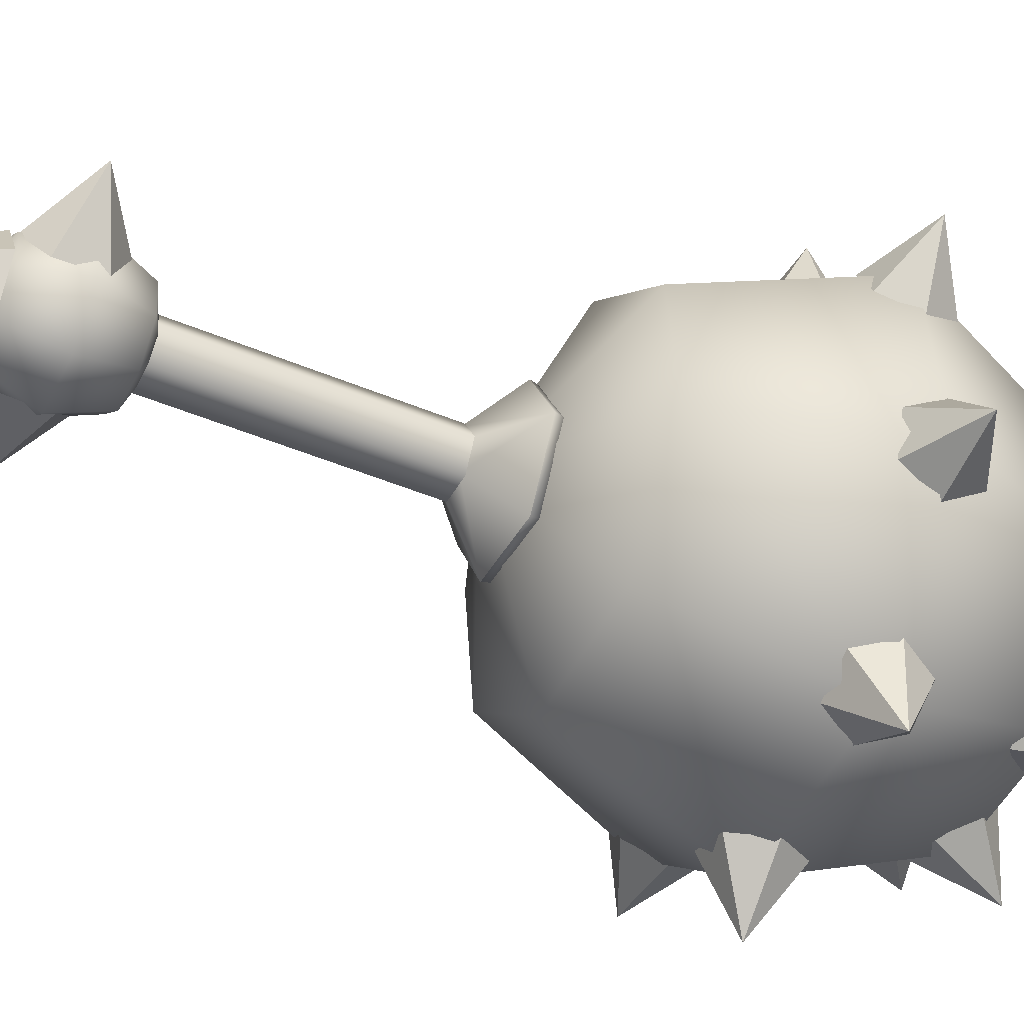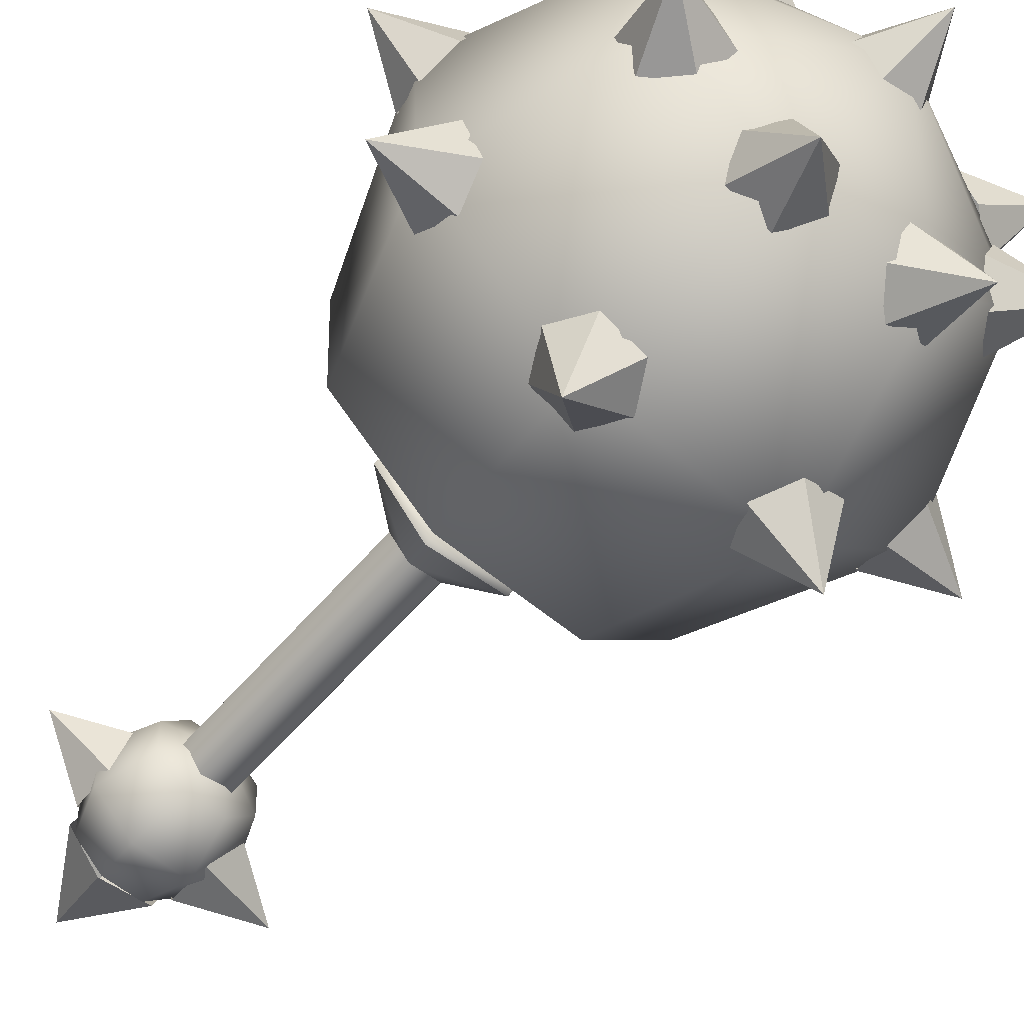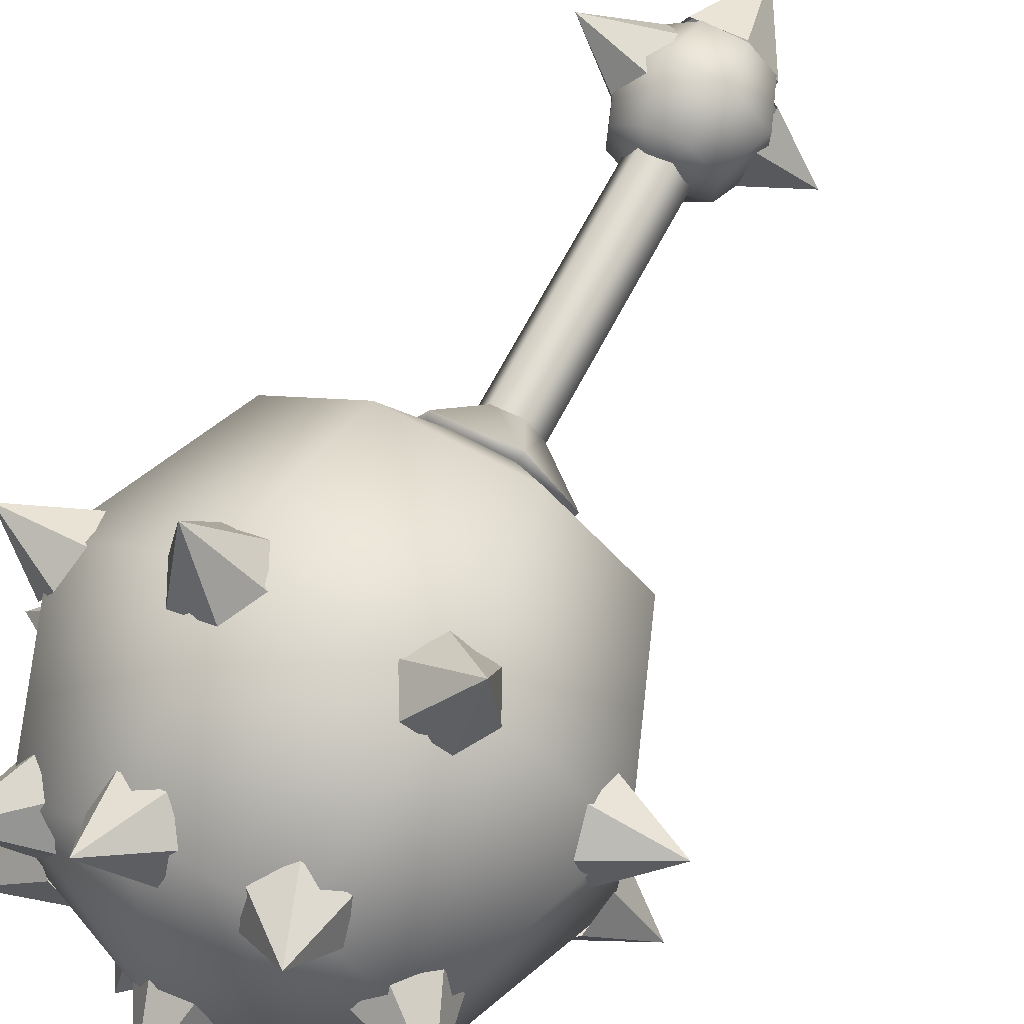
<metadata>
{"format":"obj","ext":"obj","renderer":"f3d","projection":"perspective","resolution":1024,"background":"white","views":[{"elev":-50.5,"azim":-107.2,"up":"+Z"},{"elev":-56.6,"azim":-31.4,"up":"+Z"},{"elev":71.3,"azim":37.3,"up":"+Z"}]}
</metadata>
<code>
v 0.1918 -1.133 0.06771
v 0.06334 -1.018 0.3272
v 0.2805 -0.9816 0.325
v -0.09026 -1.053 0.1733
v -0.02959 -0.736 0.4207
v 0.2776 -0.6842 0.4176
v -0.2468 -0.7857 0.203
v -0.03256 -0.4517 0.2934
v 0.1846 -0.415 0.2912
v -0.1862 -0.4869 0.1394
v 0.05617 -0.3319 0.01983
v 0.4341 -0.965 0.168
v 0.4341 -0.9781 -0.0519
v 0.4948 -0.6607 0.1955
v 0.4948 -0.6793 -0.1155
v 0.3382 -0.3984 0.1341
v 0.3382 -0.4116 -0.08576
v -0.09027 -1.067 -0.04658
v 0.06331 -1.05 -0.2036
v -0.2468 -0.8043 -0.108
v -0.02963 -0.7808 -0.33
v -0.1862 -0.5 -0.08044
v -0.03259 -0.4834 -0.2375
v 0.2805 -1.013 -0.2058
v 0.2775 -0.729 -0.3332
v 0.1846 -0.4468 -0.2397
v 0.1354 -0.992 0.3261
v 0.05391 -1.081 0.3785
v 0.08358 -0.9573 0.3481
v 0.05391 -1.081 0.3785
v 0.0191 -0.9688 0.3226
v 0.08358 -0.9573 0.3481
v 0.05391 -1.081 0.3785
v 0.009543 -1.016 0.2745
v 0.0191 -0.9688 0.3226
v 0.1354 -0.992 0.3261
v 0.1274 -1.038 0.2793
v 0.05391 -1.081 0.3785
v 0.05391 -1.081 0.3785
v 0.1274 -1.038 0.2793
v 0.06385 -1.051 0.2523
v 0.05391 -1.081 0.3785
v 0.06385 -1.051 0.2523
v 0.009543 -1.016 0.2745
v 0.04643 -0.728 0.4185
v -0.05983 -0.7395 0.4949
v 0.007364 -0.6773 0.4018
v -0.05983 -0.7395 0.4949
v -0.05682 -0.6885 0.3755
v 0.007364 -0.6773 0.4018
v -0.05983 -0.7395 0.4949
v -0.07938 -0.7524 0.3669
v -0.05682 -0.6885 0.3755
v 0.04643 -0.728 0.4185
v 0.02574 -0.7903 0.4104
v -0.05983 -0.7395 0.4949
v -0.05983 -0.7395 0.4949
v 0.02574 -0.7903 0.4104
v -0.03804 -0.804 0.3842
v -0.05983 -0.7395 0.4949
v -0.03804 -0.804 0.3842
v -0.07938 -0.7524 0.3669
v -0.04027 -1.028 0.2255
v -0.1269 -1.122 0.1967
v -0.09571 -0.996 0.2084
v -0.1269 -1.122 0.1967
v -0.1231 -1.004 0.1441
v -0.09571 -0.996 0.2084
v -0.1269 -1.122 0.1967
v -0.09233 -1.044 0.09854
v -0.1231 -1.004 0.1441
v -0.04027 -1.028 0.2255
v -0.009477 -1.067 0.1821
v -0.1269 -1.122 0.1967
v -0.1269 -1.122 0.1967
v -0.009477 -1.067 0.1821
v -0.03501 -1.076 0.1173
v -0.1269 -1.122 0.1967
v -0.03501 -1.076 0.1173
v -0.09233 -1.044 0.09854
v -0.1916 -0.7781 0.2554
v -0.3195 -0.799 0.2341
v -0.2125 -0.7253 0.2214
v -0.3195 -0.799 0.2341
v -0.2392 -0.7324 0.1567
v -0.2125 -0.7253 0.2214
v -0.3195 -0.799 0.2341
v -0.2436 -0.7944 0.1284
v -0.2392 -0.7324 0.1567
v -0.1916 -0.7781 0.2554
v -0.1952 -0.8386 0.2289
v -0.3195 -0.799 0.2341
v -0.3195 -0.799 0.2341
v -0.1952 -0.8386 0.2289
v -0.2215 -0.8481 0.1644
v -0.3195 -0.799 0.2341
v -0.2215 -0.8481 0.1644
v -0.2436 -0.7944 0.1284
v -0.2443 -0.8041 -0.03153
v -0.3192 -0.8212 -0.1381
v -0.2405 -0.7472 -0.06491
v -0.3192 -0.8212 -0.1381
v -0.2141 -0.7453 -0.13
v -0.2405 -0.7472 -0.06491
v -0.3192 -0.8212 -0.1381
v -0.1921 -0.8029 -0.1594
v -0.2141 -0.7453 -0.13
v -0.2443 -0.8041 -0.03153
v -0.2231 -0.8605 -0.05889
v -0.3192 -0.8212 -0.1381
v -0.3192 -0.8212 -0.1381
v -0.2231 -0.8605 -0.05889
v -0.1964 -0.8611 -0.1239
v -0.3192 -0.8212 -0.1381
v -0.1964 -0.8611 -0.1239
v -0.1921 -0.8029 -0.1594
v -0.09297 -1.048 0.02788
v -0.1265 -1.138 -0.06257
v -0.1236 -1.014 -0.01977
v -0.1265 -1.138 -0.06257
v -0.09803 -1.013 -0.0852
v -0.1236 -1.014 -0.01977
v -0.1265 -1.138 -0.06257
v -0.04078 -1.047 -0.1
v -0.09803 -1.013 -0.0852
v -0.09297 -1.048 0.02788
v -0.03739 -1.082 0.01474
v -0.1265 -1.138 -0.06257
v -0.1265 -1.138 -0.06257
v -0.03739 -1.082 0.01474
v -0.009895 -1.082 -0.04993
v -0.1265 -1.138 -0.06257
v -0.009895 -1.082 -0.04993
v -0.04078 -1.047 -0.1
v 0.3795 -0.957 0.2212
v 0.4211 -0.9088 0.2031
v 0.4918 -1.018 0.1904
v 0.4918 -1.018 0.1904
v 0.4211 -0.9088 0.2031
v 0.4482 -0.9072 0.1383
v 0.4918 -1.018 0.1904
v 0.4482 -0.9072 0.1383
v 0.4315 -0.9557 0.09323
v 0.3795 -0.957 0.2212
v 0.4918 -1.018 0.1904
v 0.3625 -1.004 0.1784
v 0.4918 -1.018 0.1904
v 0.3883 -1.005 0.113
v 0.3625 -1.004 0.1784
v 0.4918 -1.018 0.1904
v 0.4315 -0.9557 0.09323
v 0.3883 -1.005 0.113
v 0.4411 -0.6713 0.249
v 0.443 -0.6148 0.2147
v 0.5684 -0.6493 0.2251
v 0.5684 -0.6493 0.2251
v 0.443 -0.6148 0.2147
v 0.4692 -0.613 0.1496
v 0.5684 -0.6493 0.2251
v 0.4692 -0.613 0.1496
v 0.4932 -0.6702 0.121
v 0.4411 -0.6713 0.249
v 0.5684 -0.6493 0.2251
v 0.4639 -0.7274 0.2222
v 0.5684 -0.6493 0.2251
v 0.4906 -0.7281 0.1572
v 0.4639 -0.7274 0.2222
v 0.5684 -0.6493 0.2251
v 0.4932 -0.6702 0.121
v 0.4906 -0.7281 0.1572
v 0.4322 -0.9599 0.02255
v 0.449 -0.9178 -0.02557
v 0.4913 -1.033 -0.06883
v 0.4913 -1.033 -0.06883
v 0.449 -0.9178 -0.02557
v 0.4231 -0.9251 -0.09048
v 0.4913 -1.033 -0.06883
v 0.4231 -0.9251 -0.09048
v 0.38 -0.9762 -0.1043
v 0.4322 -0.9599 0.02255
v 0.4913 -1.033 -0.06883
v 0.3904 -1.01 0.01041
v 0.4913 -1.033 -0.06883
v 0.3632 -1.019 -0.05371
v 0.3904 -1.01 0.01041
v 0.4913 -1.033 -0.06883
v 0.38 -0.9762 -0.1043
v 0.3632 -1.019 -0.05371
v 0.4938 -0.6796 -0.03901
v 0.4709 -0.6272 -0.07212
v 0.568 -0.6716 -0.1471
v 0.568 -0.6716 -0.1471
v 0.4709 -0.6272 -0.07212
v 0.444 -0.6343 -0.1367
v 0.568 -0.6716 -0.1471
v 0.444 -0.6343 -0.1367
v 0.4416 -0.6961 -0.1658
v 0.4938 -0.6796 -0.03901
v 0.568 -0.6716 -0.1471
v 0.4918 -0.7399 -0.06614
v 0.568 -0.6716 -0.1471
v 0.4654 -0.7495 -0.1306
v 0.4918 -0.7399 -0.06614
v 0.568 -0.6716 -0.1471
v 0.4416 -0.6961 -0.1658
v 0.4654 -0.7495 -0.1306
v 0.3303 -0.7216 -0.2783
v 0.2904 -0.6709 -0.2929
v 0.3078 -0.7312 -0.4074
v 0.3078 -0.7312 -0.4074
v 0.2904 -0.6709 -0.2929
v 0.2262 -0.6821 -0.3191
v 0.3078 -0.7312 -0.4074
v 0.2262 -0.6821 -0.3191
v 0.2044 -0.746 -0.3297
v 0.3303 -0.7216 -0.2783
v 0.3078 -0.7312 -0.4074
v 0.3103 -0.7839 -0.288
v 0.3078 -0.7312 -0.4074
v 0.2465 -0.7975 -0.3141
v 0.3103 -0.7839 -0.288
v 0.3078 -0.7312 -0.4074
v 0.2044 -0.746 -0.3297
v 0.2465 -0.7975 -0.3141
v 0.3311 -0.9876 -0.1542
v 0.3092 -0.9522 -0.2057
v 0.31 -1.075 -0.25
v 0.31 -1.075 -0.25
v 0.3092 -0.9522 -0.2057
v 0.2453 -0.9637 -0.2327
v 0.31 -1.075 -0.25
v 0.2453 -0.9637 -0.2327
v 0.2051 -1.012 -0.2057
v 0.3311 -0.9876 -0.1542
v 0.31 -1.075 -0.25
v 0.293 -1.034 -0.1271
v 0.31 -1.075 -0.25
v 0.2288 -1.048 -0.1524
v 0.293 -1.034 -0.1271
v 0.31 -1.075 -0.25
v 0.2051 -1.012 -0.2057
v 0.2288 -1.048 -0.1524
v 0.3303 -0.6833 0.3623
v 0.3078 -0.6775 0.4916
v 0.2904 -0.6313 0.3707
v 0.3078 -0.6775 0.4916
v 0.2262 -0.6392 0.398
v 0.2904 -0.6313 0.3707
v 0.3078 -0.6775 0.4916
v 0.2044 -0.7014 0.4162
v 0.2262 -0.6392 0.398
v 0.3303 -0.6833 0.3623
v 0.3103 -0.744 0.3793
v 0.3078 -0.6775 0.4916
v 0.3078 -0.6775 0.4916
v 0.3103 -0.744 0.3793
v 0.2465 -0.7545 0.4068
v 0.3078 -0.6775 0.4916
v 0.2465 -0.7545 0.4068
v 0.2044 -0.7014 0.4162
v 0.2119 -1.09 0.1298
v 0.2038 -1.207 0.07177
v 0.1472 -1.101 0.1221
v 0.2038 -1.207 0.07177
v 0.1195 -1.109 0.05809
v 0.1472 -1.101 0.1221
v 0.2038 -1.207 0.07177
v 0.1597 -1.106 0.002959
v 0.1195 -1.109 0.05809
v 0.2119 -1.09 0.1298
v 0.2518 -1.086 0.07722
v 0.2038 -1.207 0.07177
v 0.2038 -1.207 0.07177
v 0.2518 -1.086 0.07722
v 0.2264 -1.094 0.01219
v 0.2038 -1.207 0.07177
v 0.2264 -1.094 0.01219
v 0.1597 -1.106 0.002959
v -0.08082 -0.791 -0.2742
v -0.05893 -0.7931 -0.4037
v -0.06004 -0.73 -0.2894
v -0.05893 -0.7931 -0.4037
v 0.003794 -0.7196 -0.3168
v -0.06004 -0.73 -0.2894
v -0.05893 -0.7931 -0.4037
v 0.04508 -0.7729 -0.3281
v 0.003794 -0.7196 -0.3168
v -0.08082 -0.791 -0.2742
v -0.04166 -0.8432 -0.2844
v -0.05893 -0.7931 -0.4037
v -0.05893 -0.7931 -0.4037
v -0.04166 -0.8432 -0.2844
v 0.02258 -0.8353 -0.3118
v -0.05893 -0.7931 -0.4037
v 0.02258 -0.8353 -0.3118
v 0.04508 -0.7729 -0.3281
v 0.008145 -1.042 -0.151
v 0.05483 -1.118 -0.2475
v 0.01618 -1.002 -0.2027
v 0.05483 -1.118 -0.2475
v 0.07972 -0.9916 -0.231
v 0.01618 -1.002 -0.2027
v 0.05483 -1.118 -0.2475
v 0.134 -1.024 -0.2049
v 0.07972 -0.9916 -0.231
v 0.008145 -1.042 -0.151
v 0.05999 -1.074 -0.1248
v 0.05483 -1.118 -0.2475
v 0.05483 -1.118 -0.2475
v 0.05999 -1.074 -0.1248
v 0.1245 -1.065 -0.1514
v 0.05483 -1.118 -0.2475
v 0.1245 -1.065 -0.1514
v 0.134 -1.024 -0.2049
v 0.3311 -0.9622 0.2707
v 0.31 -1.038 0.3763
v 0.3092 -0.9209 0.3176
v 0.31 -1.038 0.3763
v 0.2454 -0.9291 0.3458
v 0.3092 -0.9209 0.3176
v 0.31 -1.038 0.3763
v 0.2052 -0.9802 0.3247
v 0.2454 -0.9291 0.3458
v 0.3311 -0.9622 0.2707
v 0.293 -1.012 0.2494
v 0.31 -1.038 0.3763
v 0.31 -1.038 0.3763
v 0.293 -1.012 0.2494
v 0.2288 -1.022 0.2761
v 0.31 -1.038 0.3763
v 0.2288 -1.022 0.2761
v 0.2052 -0.9802 0.3247
v 0.07124 -0.3031 0.06306
v 0.03215 0.1042 -0.0009419
v 0.1006 -0.3005 0.02325
v 0.002733 0.1016 0.03887
v 0.02272 -0.3116 0.05752
v -0.04578 0.09311 0.03334
v -0.06488 0.08716 -0.01202
v 0.003623 -0.3176 0.01217
v -0.03547 0.08976 -0.05184
v 0.03303 -0.315 -0.02765
v 0.08155 -0.3064 -0.02211
v 0.01304 0.0983 -0.0463
v -0.2127 0.1804 0.06626
v -0.08021 0.1625 0.07528
v -0.1004 0.1223 0.02128
v -0.2127 0.1804 0.06626
v -0.0893 0.2321 0.07262
v -0.08021 0.1625 0.07528
v -0.2127 0.1804 0.06626
v -0.1186 0.2616 0.01596
v -0.0893 0.2321 0.07262
v -0.2127 0.1804 0.06626
v -0.1389 0.2214 -0.03804
v -0.1186 0.2616 0.01596
v -0.2127 0.1804 0.06626
v -0.1298 0.1518 -0.03538
v -0.1389 0.2214 -0.03804
v -0.2127 0.1804 0.06626
v -0.1004 0.1223 0.02128
v -0.1298 0.1518 -0.03538
v 0.1457 0.2319 -0.08767
v 0.05339 0.1444 -0.04479
v 0.06895 0.1839 0.01122
v 0.1457 0.2319 -0.08767
v 0.06895 0.1839 0.01122
v 0.05646 0.253 0.01002
v 0.1457 0.2319 -0.08767
v 0.05646 0.253 0.01002
v 0.0284 0.2827 -0.04719
v 0.1457 0.2319 -0.08767
v 0.0284 0.2827 -0.04719
v 0.01284 0.2432 -0.1032
v 0.1457 0.2319 -0.08767
v 0.01284 0.2432 -0.1032
v 0.02533 0.174 -0.102
v 0.1457 0.2319 -0.08767
v 0.02533 0.174 -0.102
v 0.05339 0.1444 -0.04479
v -0.06982 0.4177 -0.0224
v -0.09875 0.2703 0.04937
v -0.1305 0.2607 -0.02763
v -0.06982 0.4177 -0.0224
v -0.01672 0.2845 0.05941
v -0.09875 0.2703 0.04937
v -0.06982 0.4177 -0.0224
v 0.03359 0.2891 -0.007548
v -0.01672 0.2845 0.05941
v -0.06982 0.4177 -0.0224
v 0.001868 0.2795 -0.08455
v 0.03359 0.2891 -0.007548
v -0.06982 0.4177 -0.0224
v -0.08016 0.2653 -0.09459
v 0.001868 0.2795 -0.08455
v -0.06982 0.4177 -0.0224
v -0.1305 0.2607 -0.02763
v -0.08016 0.2653 -0.09459
v 0.06424 -0.3795 0.02268
v -0.05887 -0.4013 0.007196
v -0.01112 -0.3863 0.1234
v 0.01663 -0.3945 -0.09319
v 0.1119 -0.3646 0.1385
v 0.06424 -0.3795 0.02268
v 0.1396 -0.3728 -0.07804
v 0.1873 -0.3578 0.03817
v 0.06424 -0.3795 0.02268
v -0.01529 -0.374 0.1254
v -0.05887 -0.4013 0.007196
v -0.06432 -0.3894 0.006061
v -0.01112 -0.3863 0.1234
v 0.01324 -0.3825 -0.09705
v 0.01663 -0.3945 -0.09319
v 0.1119 -0.3646 0.1385
v 0.111 -0.3517 0.1409
v 0.1396 -0.3728 -0.07804
v 0.1395 -0.3602 -0.0815
v 0.1886 -0.3447 0.03781
v 0.1873 -0.3578 0.03817
v -0.06432 -0.3894 0.006061
v 0.02457 -0.2993 0.05241
v -0.01529 -0.374 0.1254
v 0.008073 -0.3045 0.01225
v 0.0339 -0.3021 -0.02209
v 0.01324 -0.3825 -0.09705
v 0.111 -0.3517 0.1409
v 0.06664 -0.2918 0.05759
v 0.1395 -0.3602 -0.0815
v 0.07596 -0.2947 -0.01691
v 0.09246 -0.2895 0.02325
v 0.1886 -0.3447 0.03781
v -0.01209 0.07145 -0.00427
v -0.04963 0.105 0.07157
v 0.01385 0.1157 0.07093
v -0.09452 0.09474 0.02659
v -0.07679 0.1875 0.09889
v 0.01298 0.2027 0.09798
v -0.1403 0.173 0.03527
v -0.07765 0.2706 0.06168
v -0.01418 0.2813 0.06103
v -0.1225 0.2603 0.01669
v -0.05172 0.3056 -0.01826
v 0.05873 0.1206 0.02504
v 0.05872 0.1167 -0.03923
v 0.07646 0.2095 0.03308
v 0.07645 0.2041 -0.0578
v 0.0307 0.2862 0.01514
v 0.0307 0.2823 -0.04912
v -0.09452 0.0909 -0.03767
v -0.04964 0.09575 -0.08357
v -0.1403 0.1675 -0.05561
v -0.0768 0.1744 -0.1205
v -0.1225 0.2565 -0.04757
v -0.07766 0.2613 -0.09346
v 0.01384 0.1065 -0.08421
v 0.01297 0.1895 -0.1214
v -0.01419 0.272 -0.09411
g w_002
f 3 2 1
f 2 4 1
f 2 3 5
f 3 6 5
f 4 2 7
f 2 5 7
f 5 6 8
f 6 9 8
f 7 5 10
f 5 8 10
f 8 9 11
f 10 8 11
f 12 3 1
f 13 12 1
f 12 14 3
f 14 6 3
f 13 15 12
f 15 14 12
f 14 16 6
f 16 9 6
f 9 16 11
f 15 17 14
f 17 16 14
f 16 17 11
f 4 7 18
f 4 18 1
f 18 19 1
f 18 20 19
f 7 20 18
f 7 10 20
f 20 21 19
f 20 22 21
f 10 22 20
f 22 10 11
f 22 23 21
f 23 22 11
f 19 24 1
f 24 13 1
f 13 24 15
f 24 19 25
f 19 21 25
f 24 25 15
f 15 25 17
f 25 21 26
f 21 23 26
f 25 26 17
f 26 23 11
f 17 26 11
f 29 28 27
f 32 31 30
f 35 34 33
f 38 37 36
f 41 40 39
f 44 43 42
f 47 46 45
f 50 49 48
f 53 52 51
f 56 55 54
f 59 58 57
f 62 61 60
f 65 64 63
f 68 67 66
f 71 70 69
f 74 73 72
f 77 76 75
f 80 79 78
f 83 82 81
f 86 85 84
f 89 88 87
f 92 91 90
f 95 94 93
f 98 97 96
f 101 100 99
f 104 103 102
f 107 106 105
f 110 109 108
f 113 112 111
f 116 115 114
f 119 118 117
f 122 121 120
f 125 124 123
f 128 127 126
f 131 130 129
f 134 133 132
f 137 136 135
f 140 139 138
f 143 142 141
f 146 145 144
f 149 148 147
f 152 151 150
f 155 154 153
f 158 157 156
f 161 160 159
f 164 163 162
f 167 166 165
f 170 169 168
f 173 172 171
f 176 175 174
f 179 178 177
f 182 181 180
f 185 184 183
f 188 187 186
f 191 190 189
f 194 193 192
f 197 196 195
f 200 199 198
f 203 202 201
f 206 205 204
f 209 208 207
f 212 211 210
f 215 214 213
f 218 217 216
f 221 220 219
f 224 223 222
f 227 226 225
f 230 229 228
f 233 232 231
f 236 235 234
f 239 238 237
f 242 241 240
f 245 244 243
f 248 247 246
f 251 250 249
f 254 253 252
f 257 256 255
f 260 259 258
f 263 262 261
f 266 265 264
f 269 268 267
f 272 271 270
f 275 274 273
f 278 277 276
f 281 280 279
f 284 283 282
f 287 286 285
f 290 289 288
f 293 292 291
f 296 295 294
f 299 298 297
f 302 301 300
f 305 304 303
f 308 307 306
f 311 310 309
f 314 313 312
f 317 316 315
f 320 319 318
f 323 322 321
f 326 325 324
f 329 328 327
f 332 331 330
f 335 334 333
f 334 336 333
f 333 336 337
f 336 338 337
f 337 338 339
f 340 337 339
f 340 339 341
f 342 340 341
f 342 341 343
f 335 343 334
f 341 344 343
f 343 344 334
f 347 346 345
f 350 349 348
f 353 352 351
f 356 355 354
f 359 358 357
f 362 361 360
f 365 364 363
f 368 367 366
f 371 370 369
f 374 373 372
f 377 376 375
f 380 379 378
f 383 382 381
f 386 385 384
f 389 388 387
f 392 391 390
f 395 394 393
f 398 397 396
f 401 400 399
f 399 400 402
f 403 401 399
f 405 404 402
f 404 405 406
f 406 403 407
f 410 409 408
f 409 411 408
f 410 412 409
f 412 413 409
f 408 411 414
f 415 408 414
f 416 413 412
f 417 416 412
f 417 418 416
f 415 414 418
f 418 419 416
f 414 419 418
f 422 421 420
f 421 423 420
f 423 424 420
f 424 425 420
f 421 422 426
f 427 421 426
f 428 425 424
f 429 428 424
f 428 429 430
f 427 426 430
f 431 428 430
f 426 431 430
f 434 433 432
f 433 435 432
f 433 434 436
f 434 437 436
f 435 433 438
f 433 436 438
f 436 437 439
f 437 440 439
f 438 436 441
f 436 439 441
f 439 440 442
f 441 439 442
f 443 434 432
f 444 443 432
f 443 445 434
f 445 437 434
f 444 446 443
f 446 445 443
f 445 447 437
f 447 440 437
f 440 447 442
f 446 448 445
f 448 447 445
f 447 448 442
f 435 438 449
f 435 449 432
f 449 450 432
f 449 451 450
f 438 451 449
f 438 441 451
f 451 452 450
f 451 453 452
f 441 453 451
f 453 441 442
f 453 454 452
f 454 453 442
f 450 455 432
f 455 444 432
f 444 455 446
f 455 450 456
f 450 452 456
f 455 456 446
f 446 456 448
f 456 452 457
f 452 454 457
f 456 457 448
f 457 454 442
f 448 457 442

</code>
